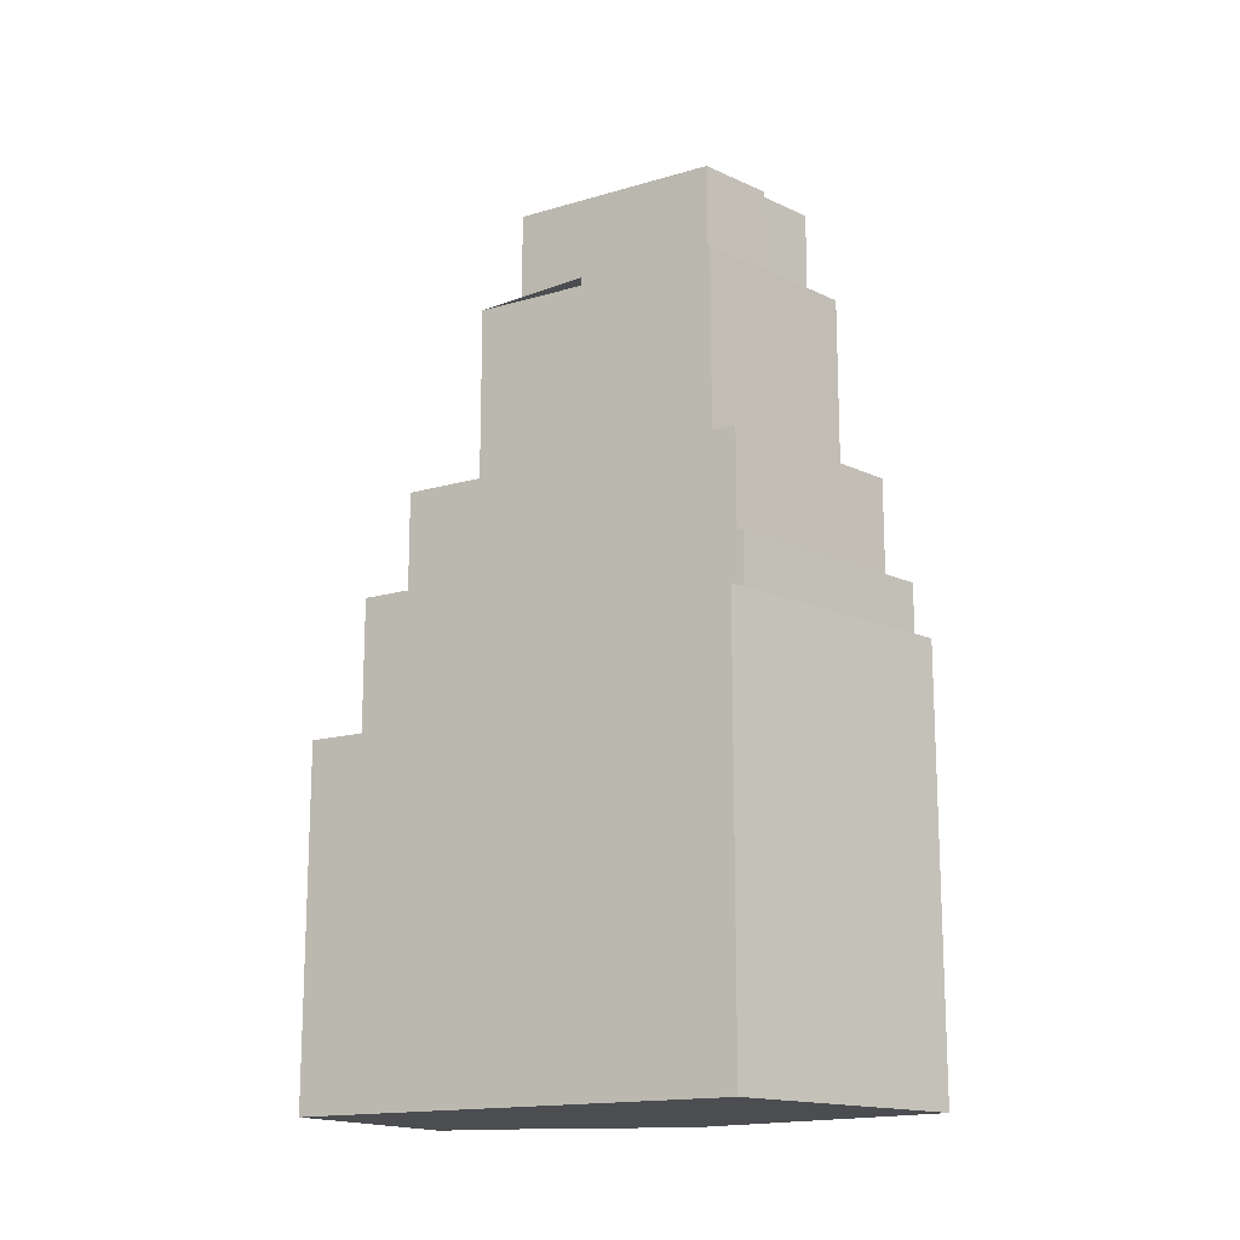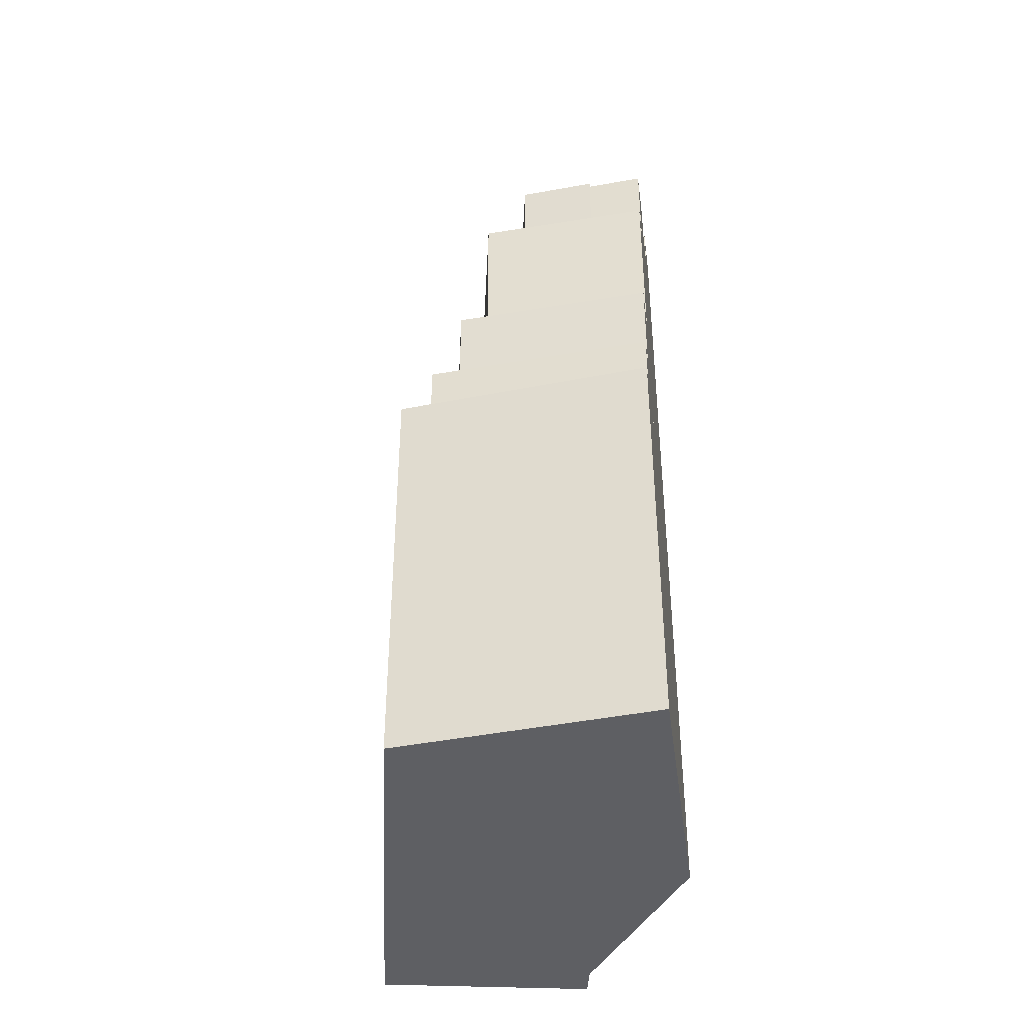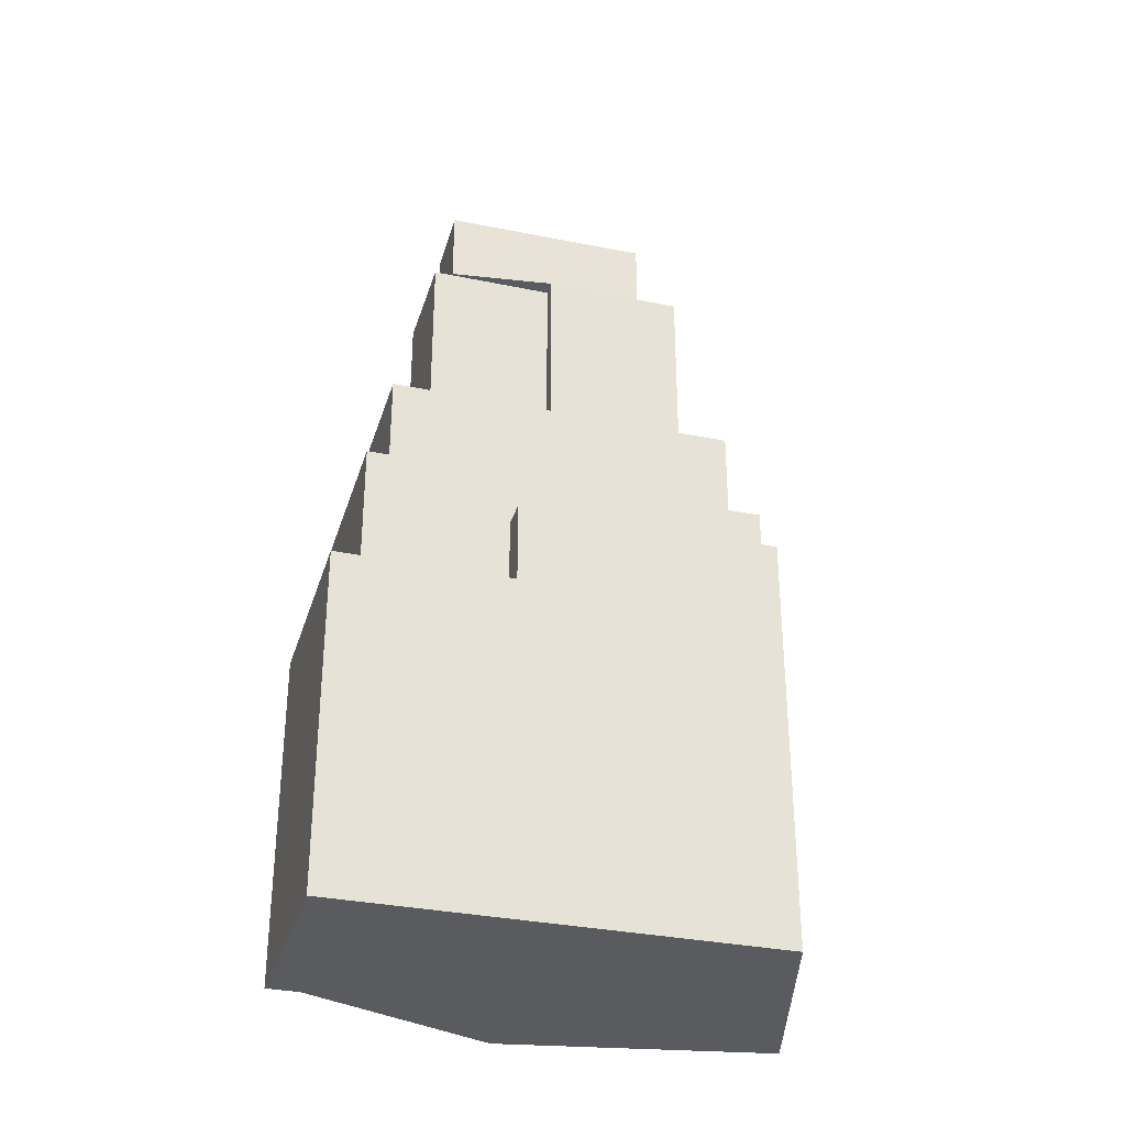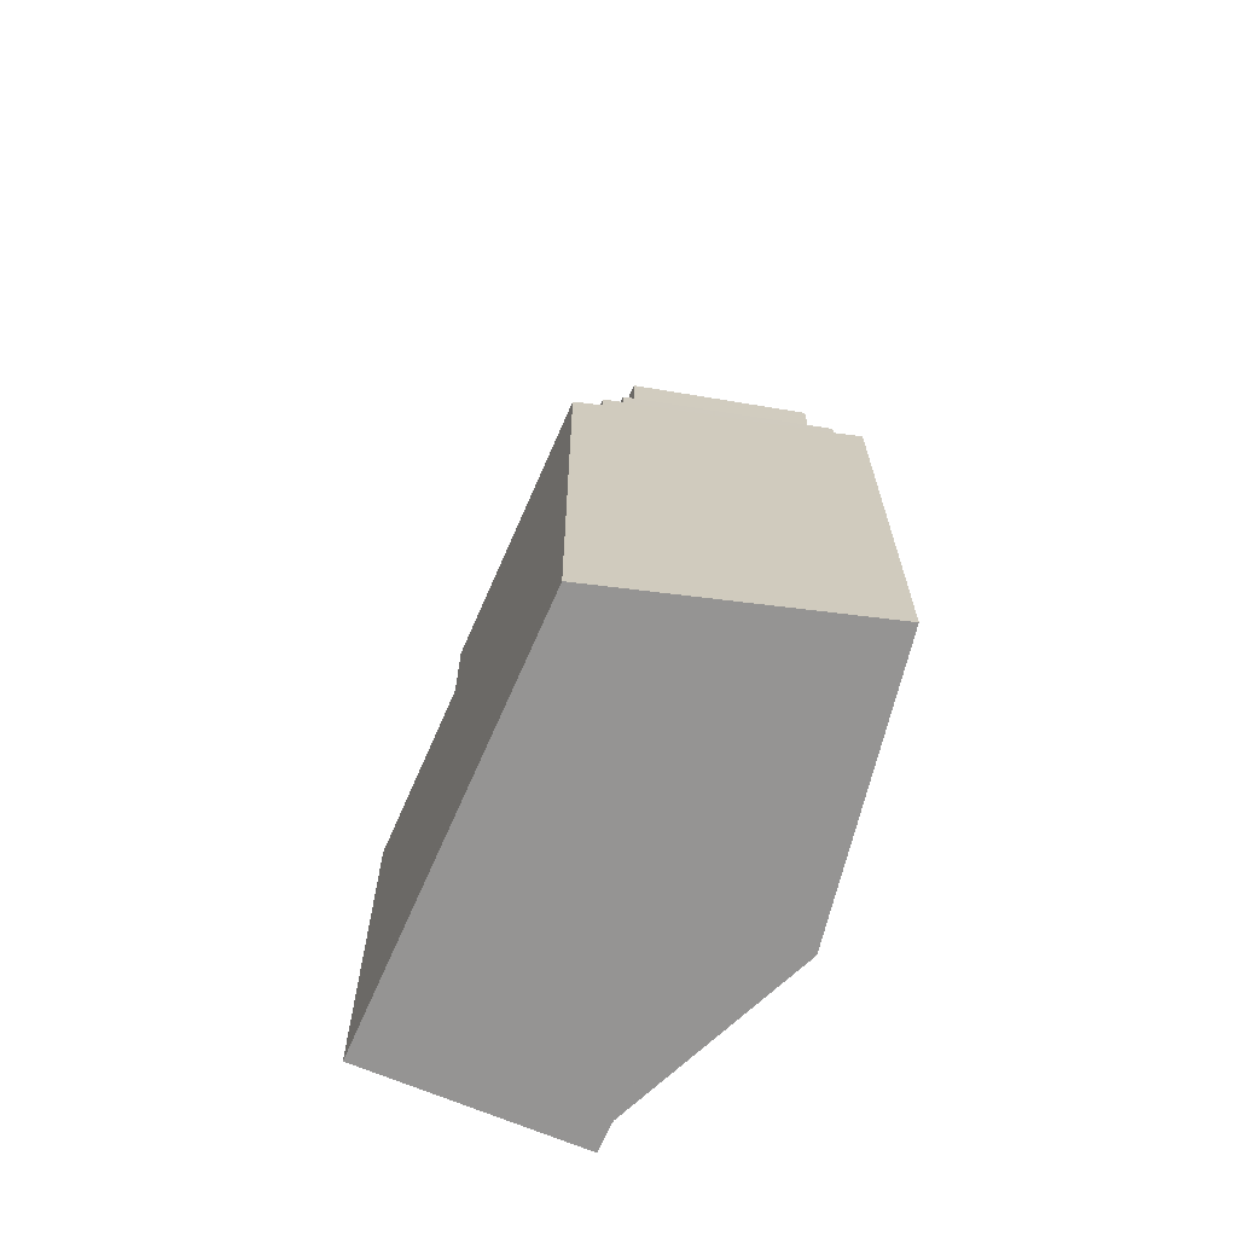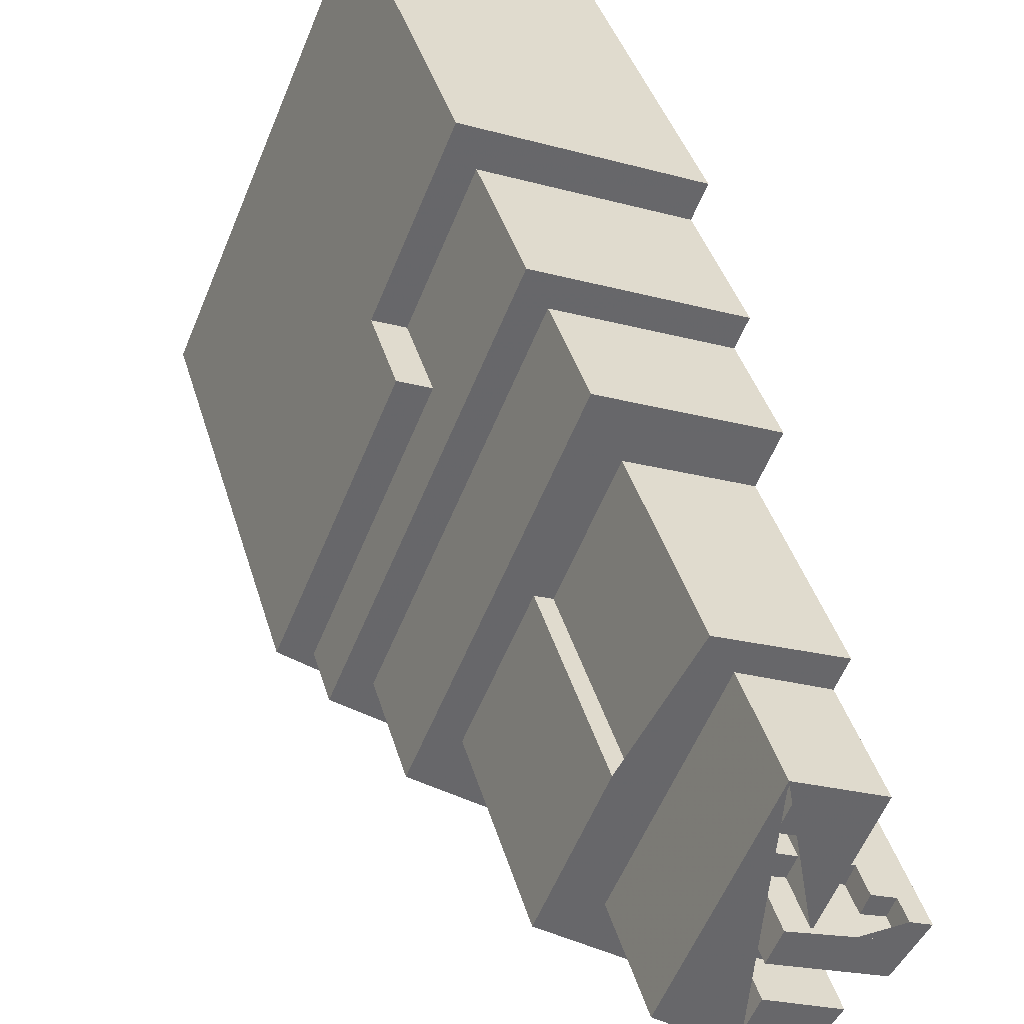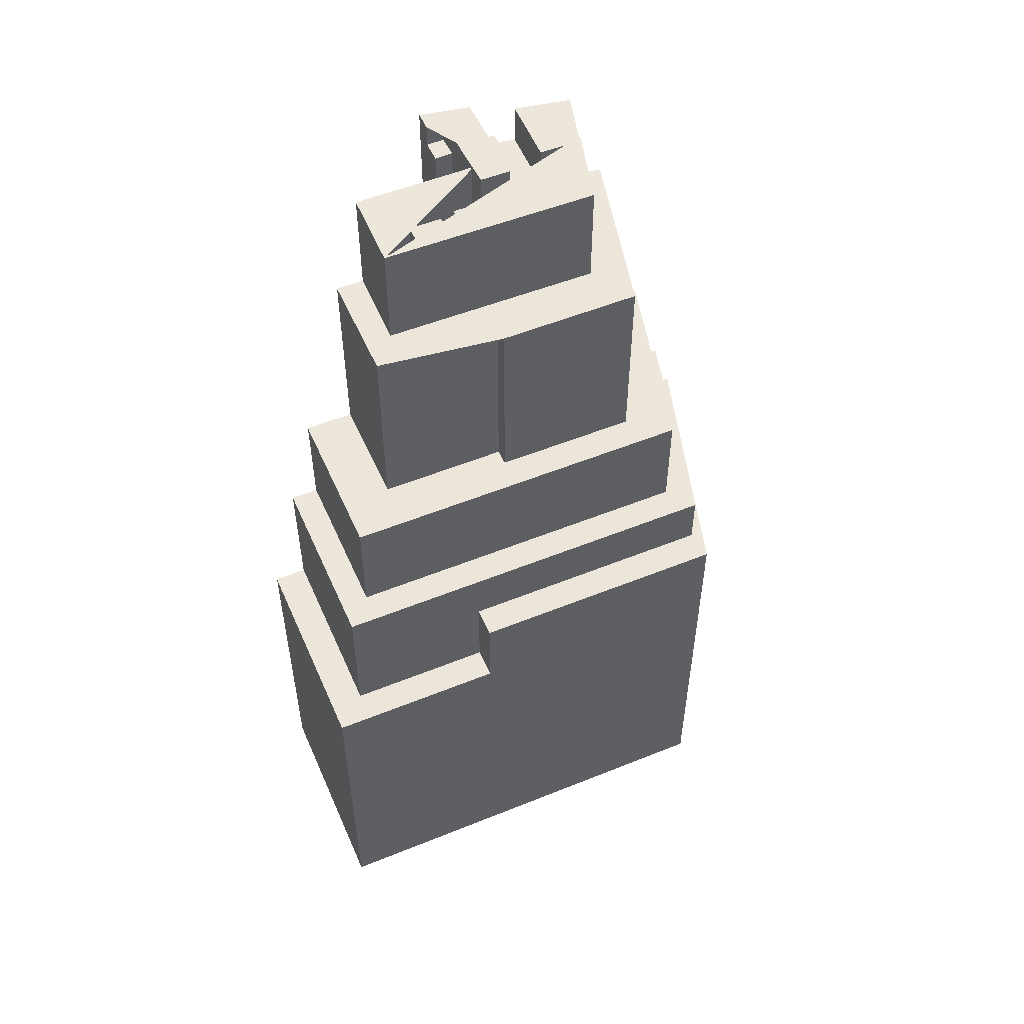
<metadata>
{"format":"obj","ext":"obj","renderer":"f3d","projection":"perspective","resolution":1024,"background":"white","views":[{"elev":-15.9,"azim":98.2,"up":"+Y"},{"elev":-41.4,"azim":154.3,"up":"+Y"},{"elev":-32.6,"azim":51.0,"up":"+Y"},{"elev":-67.2,"azim":133.6,"up":"+Y"},{"elev":38.1,"azim":164.8,"up":"+Z"},{"elev":53.5,"azim":43.6,"up":"+Y"}]}
</metadata>
<code>
v -103.7 -262.5 353.1
v -102.1 -262.5 349.3
v -100.8 -262.5 346.1
v -100.4 -262.5 345.3
v -98.42 -262.5 340.6
v -97.08 -262.5 337.5
v -95.83 -262.5 334.5
v -92.28 -262.5 326.1
v -97.23 -262.5 324
v -99.7 -262.5 323
v -101.9 -262.5 322.1
v -99.26 -262.5 318.1
v -98.37 -262.5 316.7
v -95.25 -262.5 312
v -91.45 -262.5 306.2
v -91.36 -262.5 306.1
v -89.18 -262.5 302.7
v -88.97 -262.5 302.4
v -85.66 -262.5 297.4
v -83.74 -262.5 294.5
v -83.57 -262.5 294.2
v -82.32 -262.5 292.3
v -57.2 -262.5 312.8
v -58.59 -262.5 316.1
v -61.16 -262.5 322.2
v -65.93 -262.5 333.4
v -70.12 -262.5 343.3
v -73.74 -262.5 351.8
v -78.78 -262.5 363.7
v -99.57 -262.5 354.9
v -70.12 -219.6 343.3
v -73.74 -219.6 351.8
v -78.78 -219.6 363.7
v -99.57 -219.6 354.9
v -103.7 -219.6 353.1
v -102.1 -219.6 349.3
v -80.69 -219.6 358.4
v -73.63 -219.6 341.8
v -90.06 -157.1 328.9
v -91.68 -157.1 332.8
v -94.29 -157.1 331.7
v -92.67 -157.1 327.8
v -91.32 -156.3 323.9
v -92.28 -156.3 326.1
v -97.23 -156.3 324
v -96.43 -156.3 321.9
v -96.43 -152.7 321.9
v -97.23 -152.7 324
v -99.7 -152.7 323
v -98.89 -152.7 321
v -95.34 -149.8 318
v -86.97 -149.8 321.5
v -88.45 -149.8 325
v -91.04 -149.8 324
v -91.32 -149.8 323.9
v -96.43 -149.8 321.9
v -98.89 -149.8 321
v -99.7 -149.8 323
v -101.9 -149.8 322.1
v -99.26 -149.8 318.1
v -98.37 -149.8 316.7
v -86.25 -152.4 319.9
v -86.97 -152.4 321.5
v -95.34 -152.4 318
v -94.64 -152.4 316.4
v -87.54 -156.3 315.5
v -86.69 -156.3 313.6
v -84.01 -156.3 314.7
v -86.25 -156.3 319.9
v -94.64 -156.3 316.4
v -95.34 -156.3 318
v -98.37 -156.3 316.7
v -95.25 -156.3 312
v -77.78 -160.8 317.1
v -88.22 -160.8 341.1
v -96.68 -160.8 337.3
v -94.29 -160.8 331.7
v -91.68 -160.8 332.8
v -90.06 -160.8 328.9
v -92.67 -160.8 327.8
v -92 -160.8 326.3
v -89.49 -160.8 327.4
v -88.45 -160.8 325
v -86.97 -160.8 321.5
v -86.25 -160.8 319.9
v -84.01 -160.8 314.7
v -86.69 -160.8 313.6
v -85.54 -160.8 311
v -85.41 -151.2 310.7
v -85.54 -151.2 311
v -86.69 -151.2 313.6
v -87.54 -151.2 315.5
v -95.25 -151.2 312
v -91.45 -151.2 306.2
v -91.36 -151.2 306.1
v -70.84 -164 316
v -77.72 -164 332.3
v -79.58 -164 331.5
v -85.73 -164 346
v -98.42 -164 340.6
v -97.08 -164 337.5
v -88.06 -164 341.5
v -77.41 -164 317
v -85.41 -164 310.7
v -91.36 -164 306.1
v -89.18 -164 302.7
v -88.97 -164 302.4
v -65.36 -188.5 312.9
v -82.73 -188.5 353.8
v -100.8 -188.5 346.1
v -100.4 -188.5 345.3
v -98.42 -188.5 340.6
v -85.73 -188.5 346
v -79.58 -188.5 331.5
v -77.72 -188.5 332.3
v -70.84 -188.5 316
v -88.97 -188.5 302.4
v -85.66 -188.5 297.4
v -60.91 -202.1 311.8
v -73.63 -202.1 341.8
v -80.69 -202.1 358.4
v -102.1 -202.1 349.3
v -100.8 -202.1 346.1
v -82.73 -202.1 353.8
v -65.36 -202.1 312.9
v -85.66 -202.1 297.4
v -83.74 -202.1 294.5
v -83.57 -202.1 294.2
v -57.2 -209.2 312.8
v -58.59 -209.2 316.1
v -61.16 -209.2 322.2
v -65.93 -209.2 333.4
v -70.12 -209.2 343.3
v -73.63 -209.2 341.8
v -60.91 -209.2 311.8
v -83.57 -209.2 294.2
v -82.32 -209.2 292.3
v -77.41 -150.5 317
v -88.06 -150.5 341.5
v -97.08 -150.5 337.5
v -95.83 -150.5 334.5
v -92.28 -150.5 326.1
v -91.32 -150.5 323.9
v -91.04 -150.5 324
v -92 -150.5 326.3
v -92.67 -150.5 327.8
v -94.29 -150.5 331.7
v -96.68 -150.5 337.3
v -88.22 -150.5 341.1
v -77.78 -150.5 317.1
v -85.54 -150.5 311
v -85.41 -150.5 310.7
v -88.45 -156.5 325
v -89.49 -156.5 327.4
v -92 -156.5 326.3
v -91.04 -156.5 324
g CityEngineShapeMaterial_149
f 2 1 30 29 28 27 26 25 24 23 22 21 20 19 18 17 16 15 14 13 12 11 10 9 8 7 6 5 4 3
f 32 31 38 37 36 35 34 33
f 40 39 42 41
f 44 43 46 45
f 48 47 50 49
f 52 51 61 60 59 58 57 56 55 54 53
f 63 62 65 64
f 67 66 73 72 71 70 69 68
f 75 74 88 87 86 85 84 83 82 81 80 79 78 77 76
f 90 89 95 94 93 92 91
f 97 96 107 106 105 104 103 102 101 100 99 98
f 109 108 118 117 116 115 114 113 112 111 110
f 120 119 128 127 126 125 124 123 122 121
f 130 129 137 136 135 134 133 132 131
f 139 138 152 151 150 149 148 147 146 145 144 143 142 141 140
f 154 153 156 155
f 54 156 153 53
f 156 155 145 144
f 55 143 144 54
f 136 135 119 128
f 135 134 120 119
f 126 125 108 118
f 125 124 109 108
f 110 123 124 109
f 117 116 96 107
f 116 115 97 96
f 98 114 115 97
f 114 113 99 98
f 100 112 113 99
f 105 104 89 95
f 104 103 138 152
f 103 102 139 138
f 140 101 102 139
f 152 89 90 151
f 151 88 74 150
f 88 87 91 90
f 87 86 68 67
f 86 85 69 68
f 85 84 63 62
f 84 83 53 52
f 83 82 154 153
f 155 81 82 154
f 81 80 146 145
f 80 79 39 42
f 79 78 40 39
f 41 77 78 40
f 77 76 148 147
f 76 75 149 148
f 150 74 75 149
f 93 73 66 92
f 72 71 51 61
f 65 70 71 64
f 70 69 62 65
f 67 66 92 91
f 64 63 52 51
f 57 50 47 56
f 50 49 58 57
f 56 46 43 55
f 46 45 48 47
f 143 43 44 142
f 42 41 147 146
f 134 38 31 133
f 38 37 121 120
f 122 36 37 121
f 1 30 34 35
f 30 29 33 34
f 29 28 32 33
f 28 27 31 32
f 27 26 132 133
f 26 25 131 132
f 25 24 130 131
f 24 23 129 130
f 23 22 137 129
f 22 21 136 137
f 21 20 127 128
f 20 19 126 127
f 19 18 117 118
f 18 17 106 107
f 17 16 105 106
f 16 15 94 95
f 15 14 93 94
f 14 13 72 73
f 13 12 60 61
f 12 11 59 60
f 11 10 58 59
f 10 9 48 49
f 9 8 44 45
f 8 7 141 142
f 7 6 140 141
f 6 5 100 101
f 5 4 111 112
f 4 3 110 111
f 3 2 122 123
f 2 1 35 36

</code>
